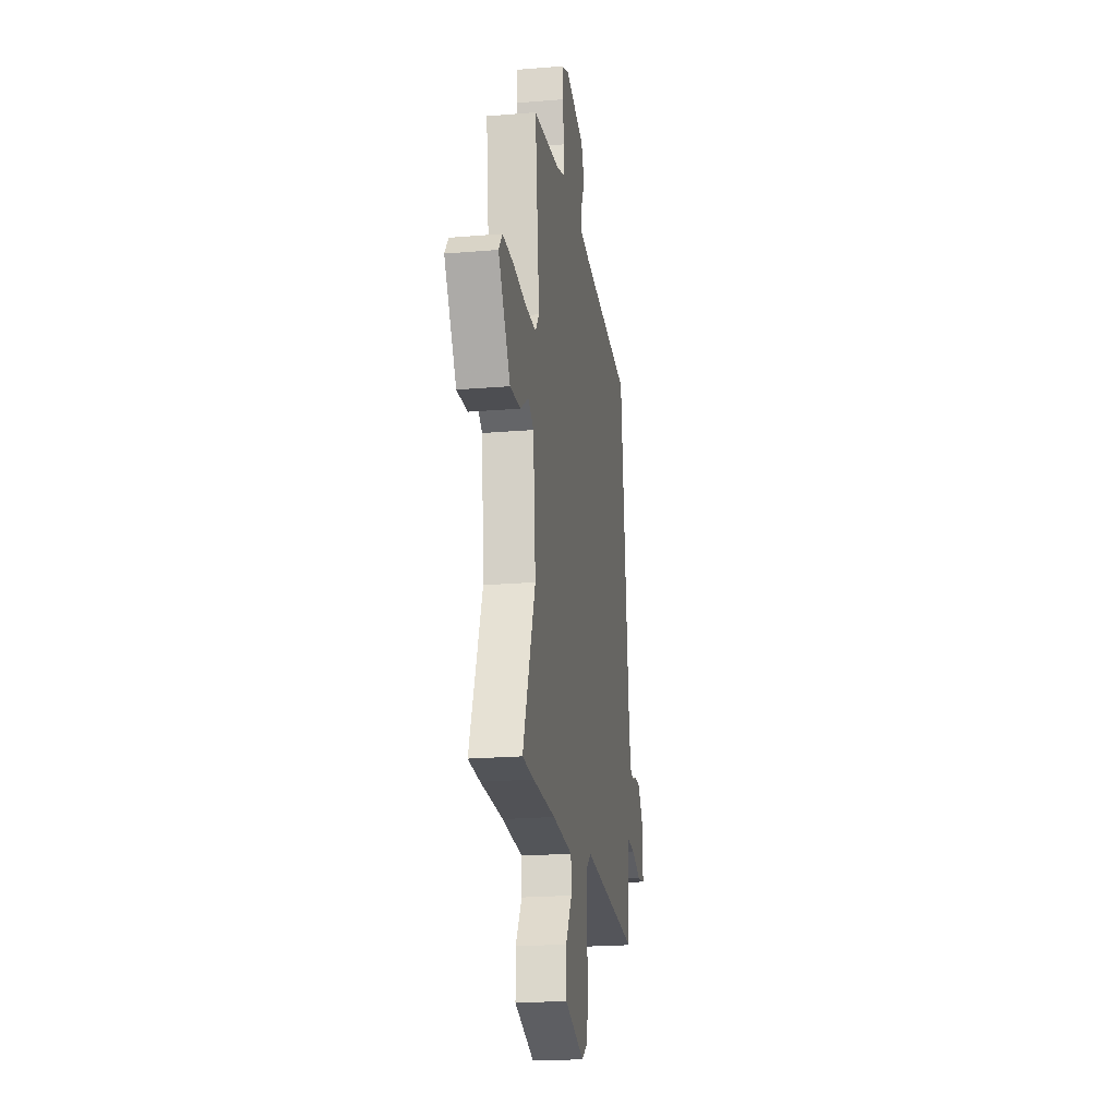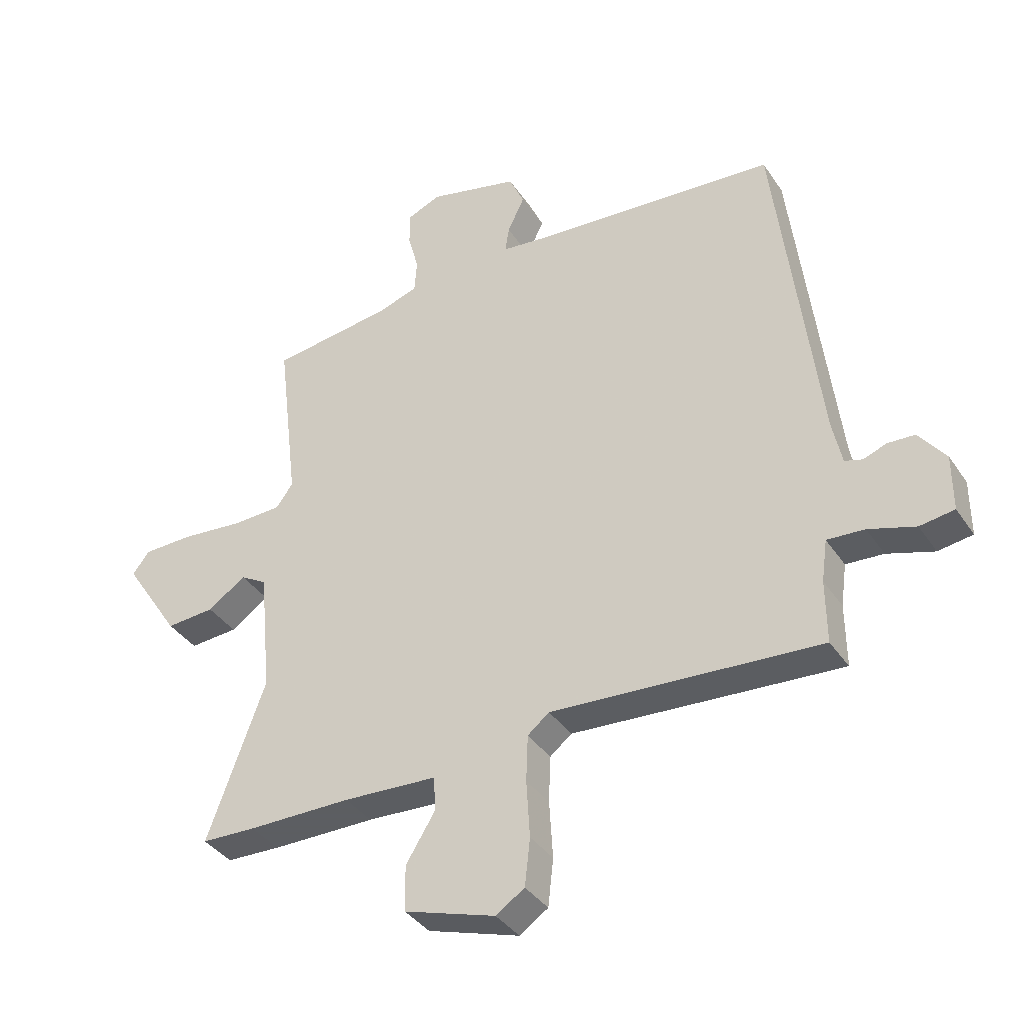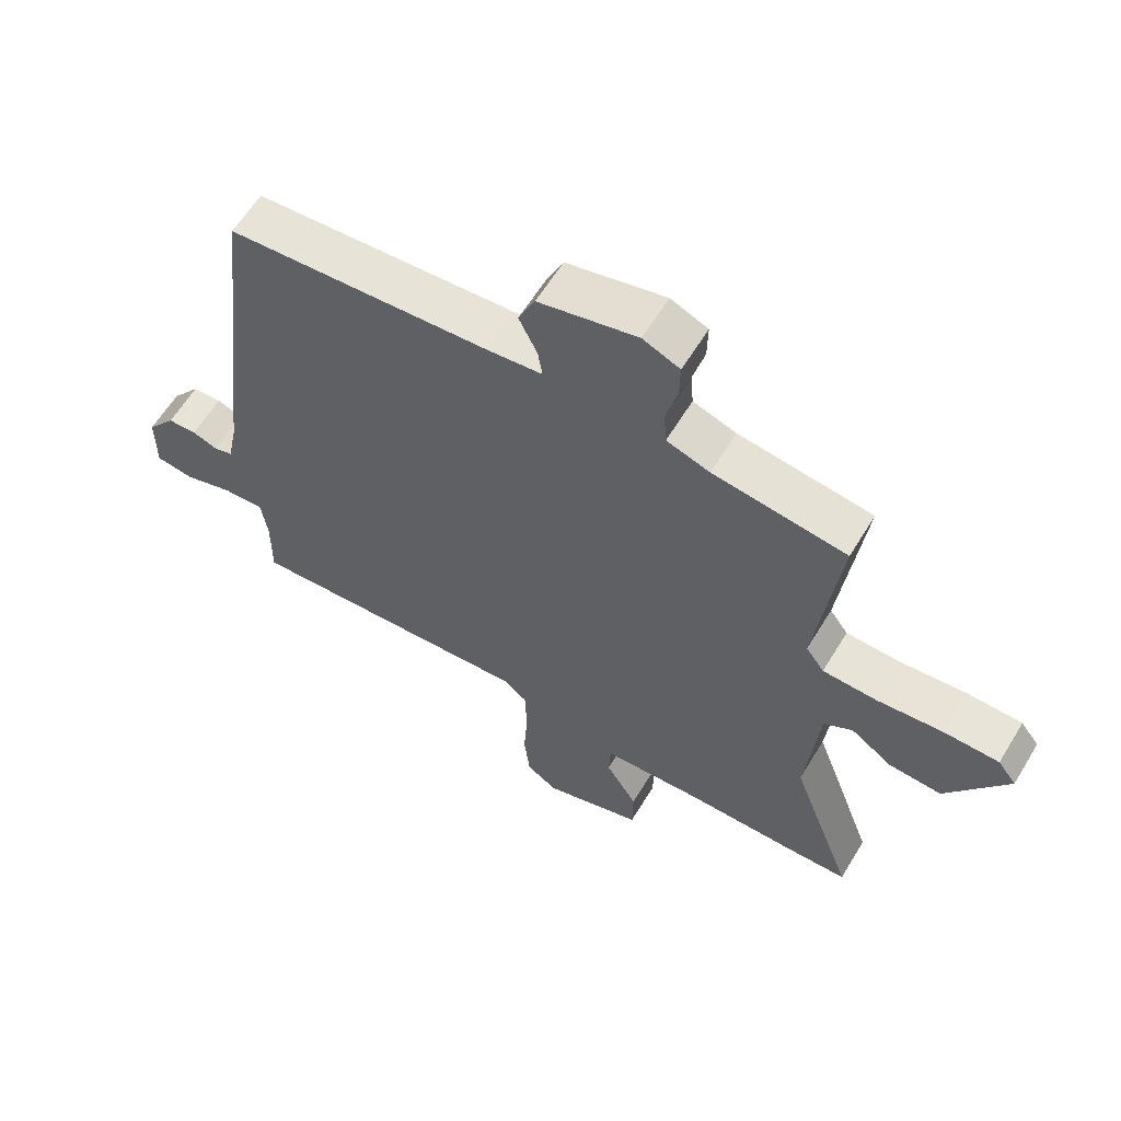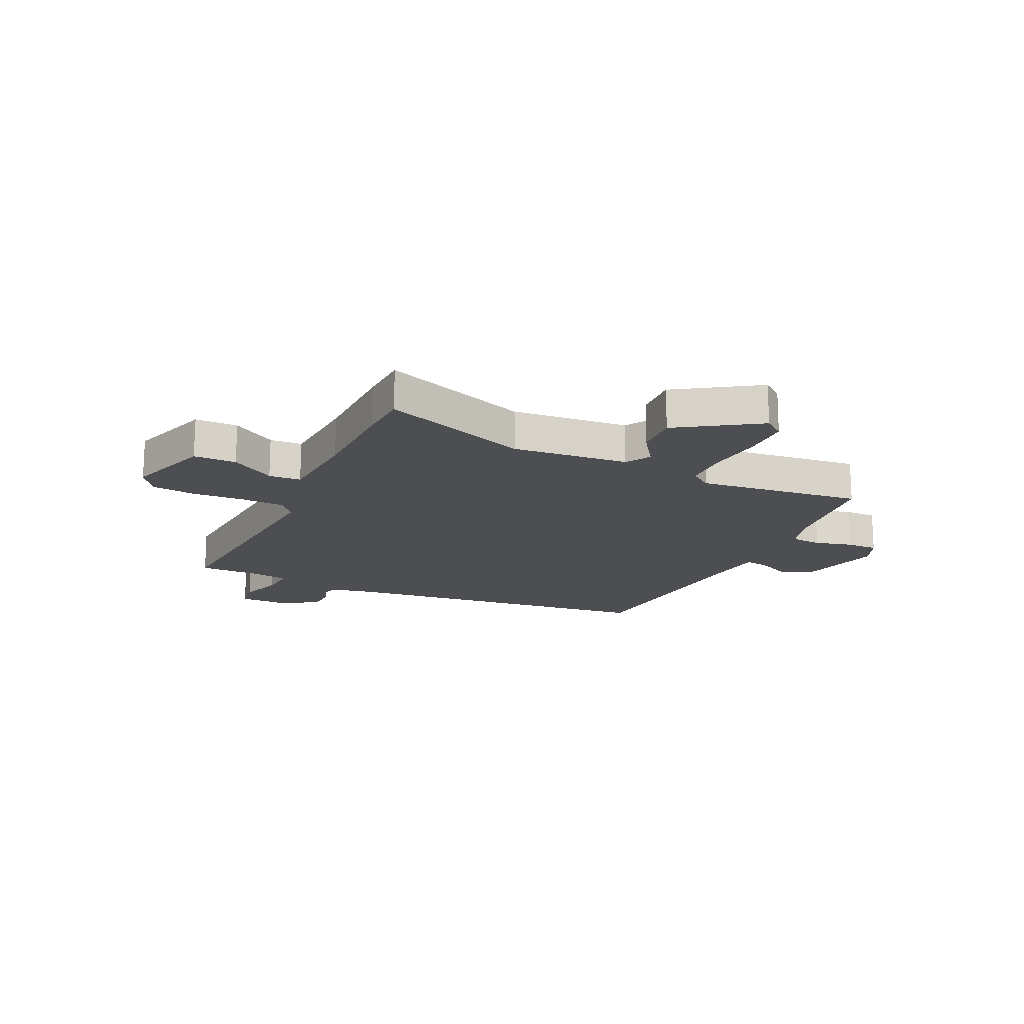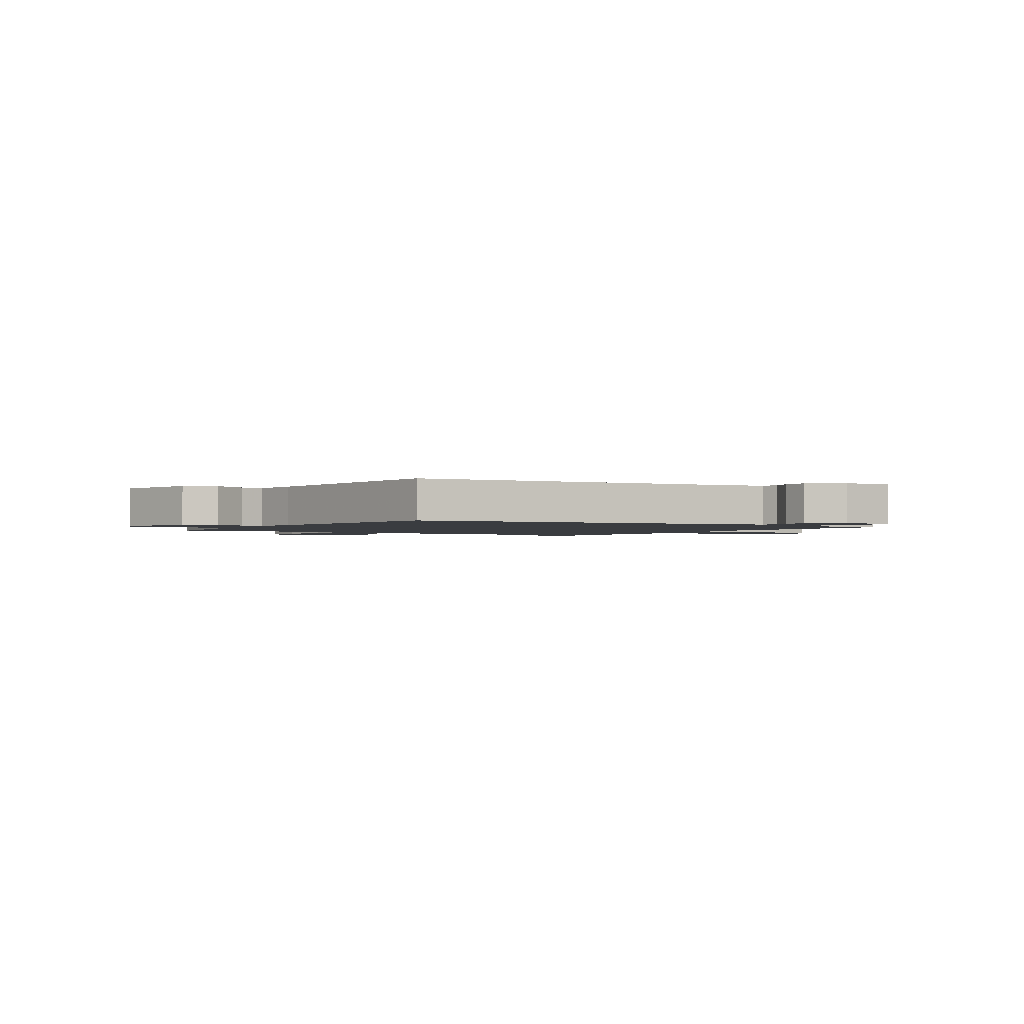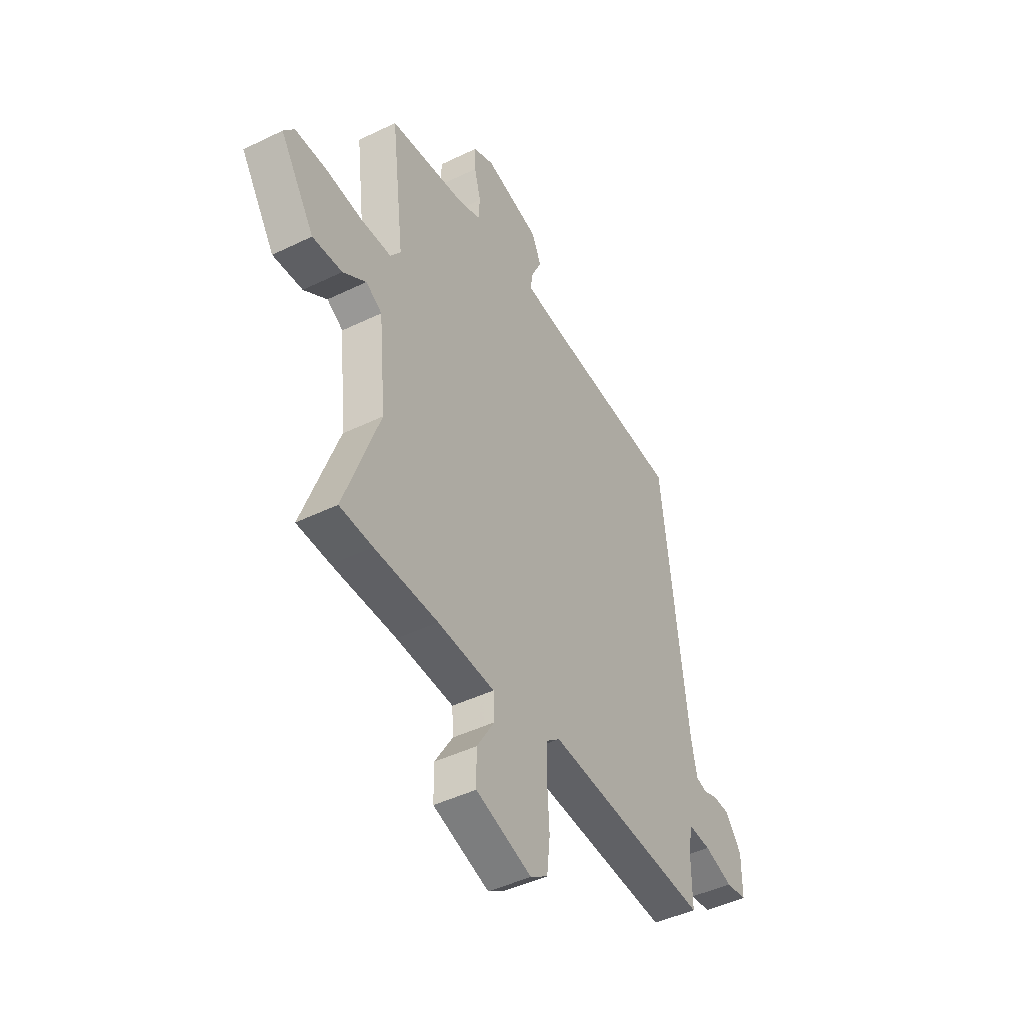
<metadata>
{"format":"obj","ext":"obj","renderer":"f3d","projection":"perspective","resolution":1024,"background":"white","views":[{"elev":-21.3,"azim":-81.6,"up":"+Z"},{"elev":-37.4,"azim":29.8,"up":"+Z"},{"elev":61.2,"azim":-148.8,"up":"+Z"},{"elev":-17.1,"azim":-115.5,"up":"+Y"},{"elev":-1.7,"azim":57.0,"up":"+Y"},{"elev":-45.0,"azim":-60.6,"up":"+Z"}]}
</metadata>
<code>
v -0.496 0.07 -0.5
v -0.588 0.07 -0.497
v -0.489 0.07 -0.226
v -0.509 0.07 -0.014
v -0.554 0.07 0.013
v -0.619 0.07 -0.032
v -0.702 0.07 -0.038
v -0.798 0.07 0.108
v -0.769 0.07 0.146
v -0.683 0.07 0.148
v -0.578 0.07 0.138
v -0.493 0.07 0.141
v -0.464 0.07 0.181
v -0.5 0.07 0.481
v -0.291 0.07 0.51
v -0.223 0.07 0.533
v -0.219 0.07 0.589
v -0.237 0.07 0.657
v -0.238 0.07 0.715
v -0.18 0.07 0.74
v -0.025 0.07 0.703
v 0.001 0.07 0.645
v -0.028 0.07 0.584
v -0.035 0.07 0.54
v 0.054 0.07 0.53
v 0.465 0.07 0.5
v 0.537 0.07 -0.094
v 0.553 0.07 -0.17
v 0.583 0.07 -0.179
v 0.623 0.07 -0.164
v 0.669 0.07 -0.166
v 0.715 0.07 -0.226
v 0.715 0.07 -0.323
v 0.656 0.07 -0.332
v 0.576 0.07 -0.307
v 0.512 0.07 -0.303
v 0.502 0.07 -0.375
v 0.503 0.07 -0.483
v 0.043 0.07 -0.454
v 0.006 0.07 -0.484
v 0.003 0.07 -0.563
v 0.009 0.07 -0.661
v 0 0.07 -0.742
v -0.049 0.07 -0.775
v -0.205 0.07 -0.726
v -0.206 0.07 -0.648
v -0.156 0.07 -0.567
v -0.159 0.07 -0.508
v -0.319 0.07 -0.5
v -0.496 0 -0.5
v -0.588 0 -0.497
v -0.489 0 -0.226
v -0.509 0 -0.014
v -0.554 0 0.013
v -0.619 0 -0.032
v -0.702 0 -0.038
v -0.798 0 0.108
v -0.769 0 0.146
v -0.683 0 0.148
v -0.578 0 0.138
v -0.493 0 0.141
v -0.464 0 0.181
v -0.5 0 0.481
v -0.291 0 0.51
v -0.223 0 0.533
v -0.219 0 0.589
v -0.237 0 0.657
v -0.238 0 0.715
v -0.18 0 0.74
v -0.025 0 0.703
v 0.001 0 0.645
v -0.028 0 0.584
v -0.035 0 0.54
v 0.054 0 0.53
v 0.465 0 0.5
v 0.537 0 -0.094
v 0.553 0 -0.17
v 0.583 0 -0.179
v 0.623 0 -0.164
v 0.669 0 -0.166
v 0.715 0 -0.226
v 0.715 0 -0.323
v 0.656 0 -0.332
v 0.576 0 -0.307
v 0.512 0 -0.303
v 0.502 0 -0.375
v 0.503 0 -0.483
v 0.043 0 -0.454
v 0.006 0 -0.484
v 0.003 0 -0.563
v 0.009 0 -0.661
v 0 0 -0.742
v -0.049 0 -0.775
v -0.205 0 -0.726
v -0.206 0 -0.648
v -0.156 0 -0.567
v -0.159 0 -0.508
v -0.319 0 -0.5
f 44 45 46 47
f 44 47 48
f 41 42 43 44
f 40 41 44 48
f 39 40 48 49
f 37 38 39
f 36 37 39 49
f 32 33 34 35
f 32 35 36
f 29 30 31 32
f 28 29 32 36
f 27 28 36 49
f 25 26 27 49
f 20 21 22 23
f 20 23 24
f 17 18 19 20
f 16 17 20 24
f 15 16 24 25
f 13 14 15 25
f 8 9 10 11
f 8 11 12
f 5 6 7 8
f 5 8 12
f 4 5 12 13
f 49 1 2 3
f 13 25 49
f 3 4 13 49
f 96 95 94 93
f 97 96 93
f 93 92 91 90
f 97 93 90 89
f 98 97 89 88
f 88 87 86
f 98 88 86 85
f 84 83 82 81
f 85 84 81
f 81 80 79 78
f 85 81 78 77
f 98 85 77 76
f 98 76 75 74
f 72 71 70 69
f 73 72 69
f 69 68 67 66
f 73 69 66 65
f 74 73 65 64
f 74 64 63 62
f 60 59 58 57
f 61 60 57
f 57 56 55 54
f 61 57 54
f 62 61 54 53
f 52 51 50 98
f 98 74 62
f 98 62 53 52
f 1 50 51 2
f 2 51 52 3
f 3 52 53 4
f 4 53 54 5
f 5 54 55 6
f 6 55 56 7
f 7 56 57 8
f 8 57 58 9
f 9 58 59 10
f 10 59 60 11
f 11 60 61 12
f 12 61 62 13
f 13 62 63 14
f 14 63 64 15
f 15 64 65 16
f 16 65 66 17
f 17 66 67 18
f 18 67 68 19
f 19 68 69 20
f 20 69 70 21
f 21 70 71 22
f 22 71 72 23
f 23 72 73 24
f 24 73 74 25
f 25 74 75 26
f 26 75 76 27
f 27 76 77 28
f 28 77 78 29
f 29 78 79 30
f 30 79 80 31
f 31 80 81 32
f 32 81 82 33
f 33 82 83 34
f 34 83 84 35
f 35 84 85 36
f 36 85 86 37
f 37 86 87 38
f 38 87 88 39
f 39 88 89 40
f 40 89 90 41
f 41 90 91 42
f 42 91 92 43
f 43 92 93 44
f 44 93 94 45
f 45 94 95 46
f 46 95 96 47
f 47 96 97 48
f 48 97 98 49
f 49 98 50 1

</code>
